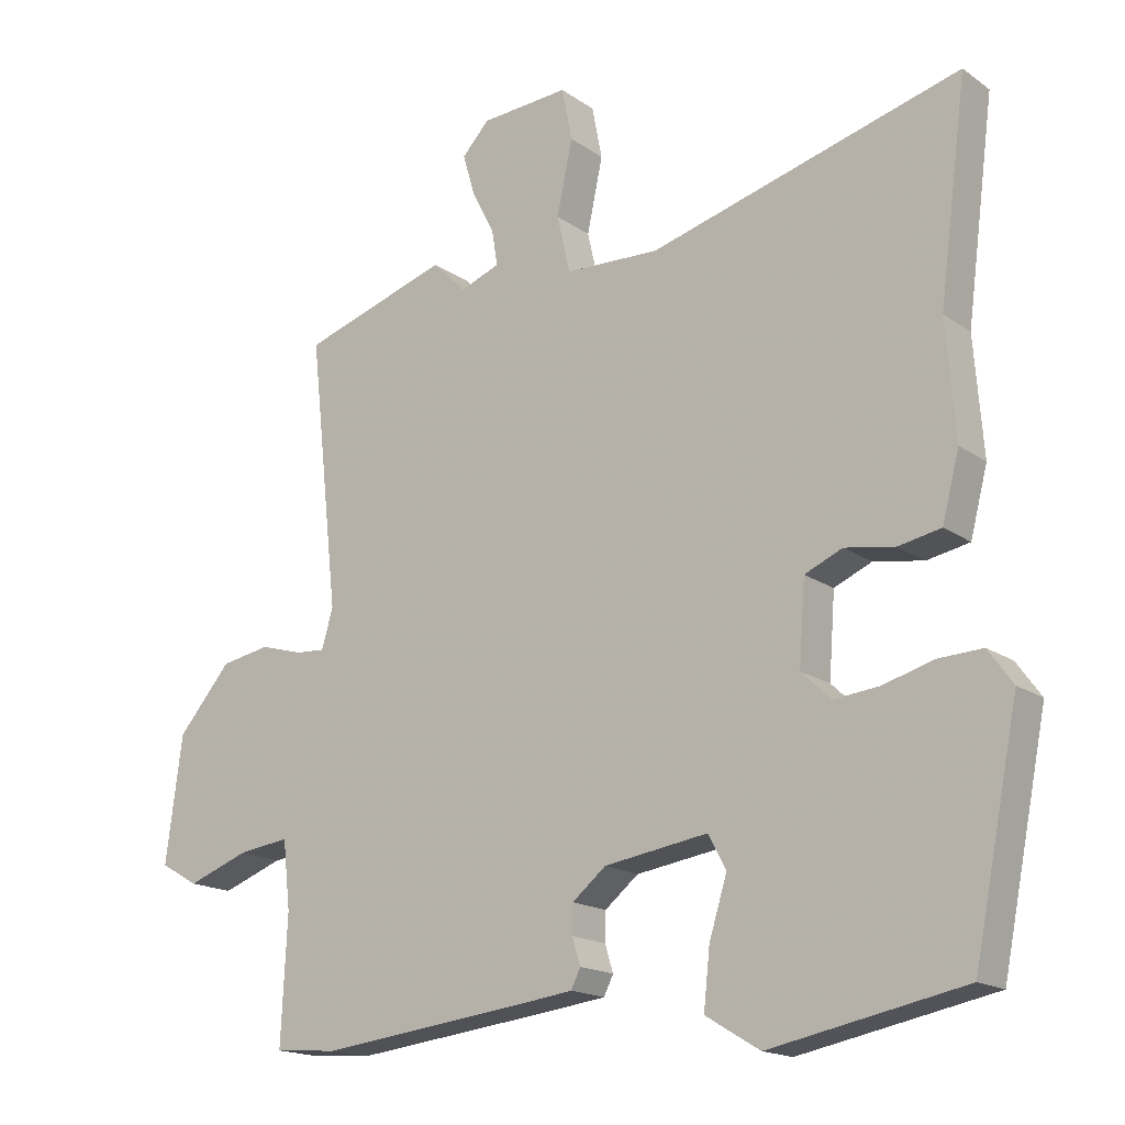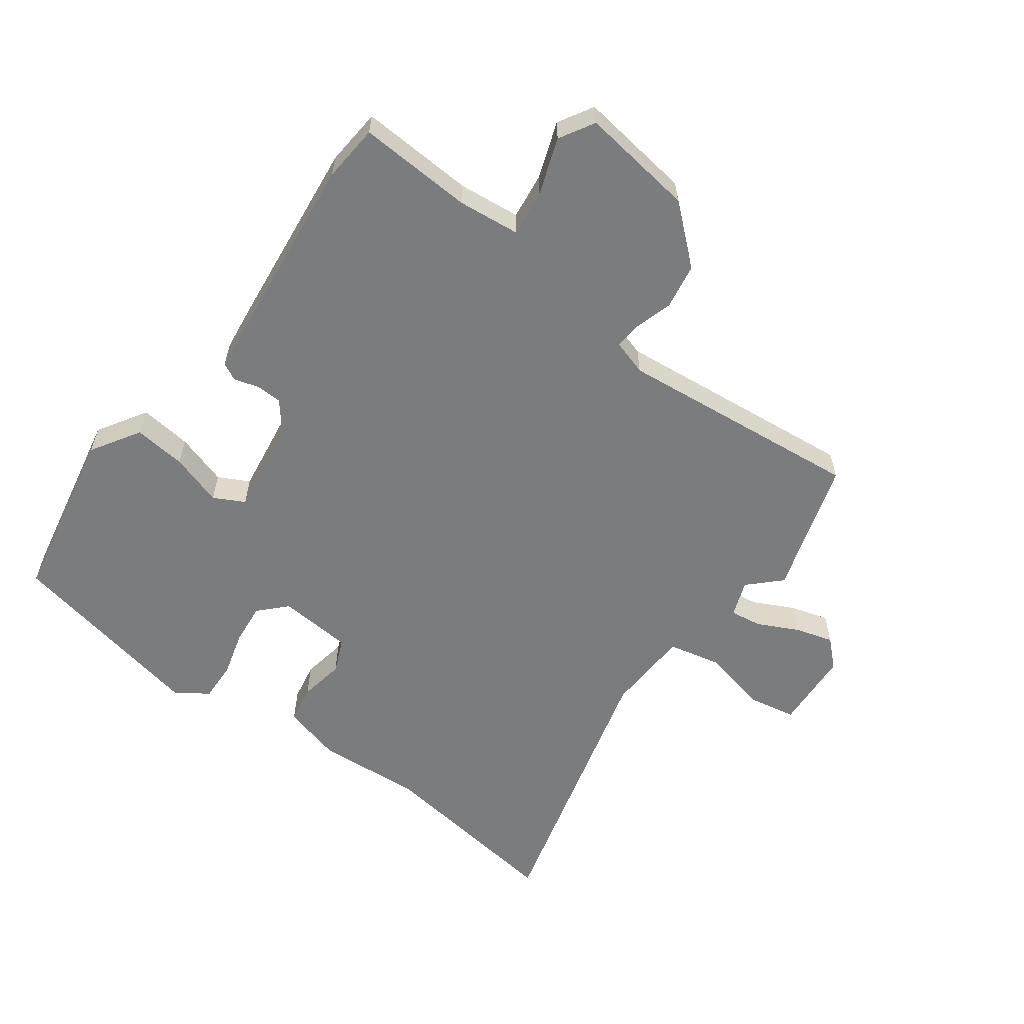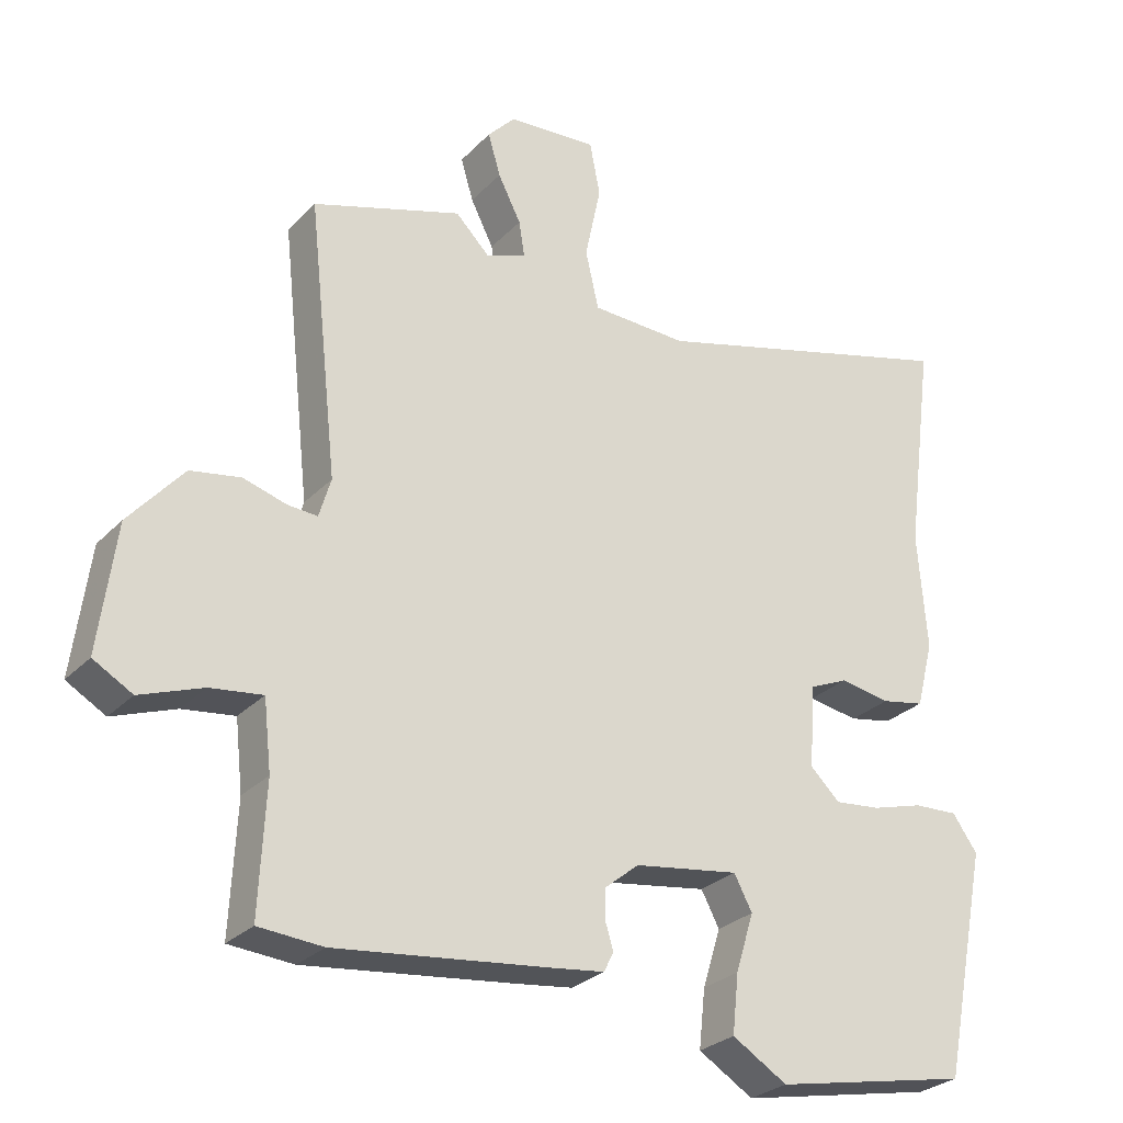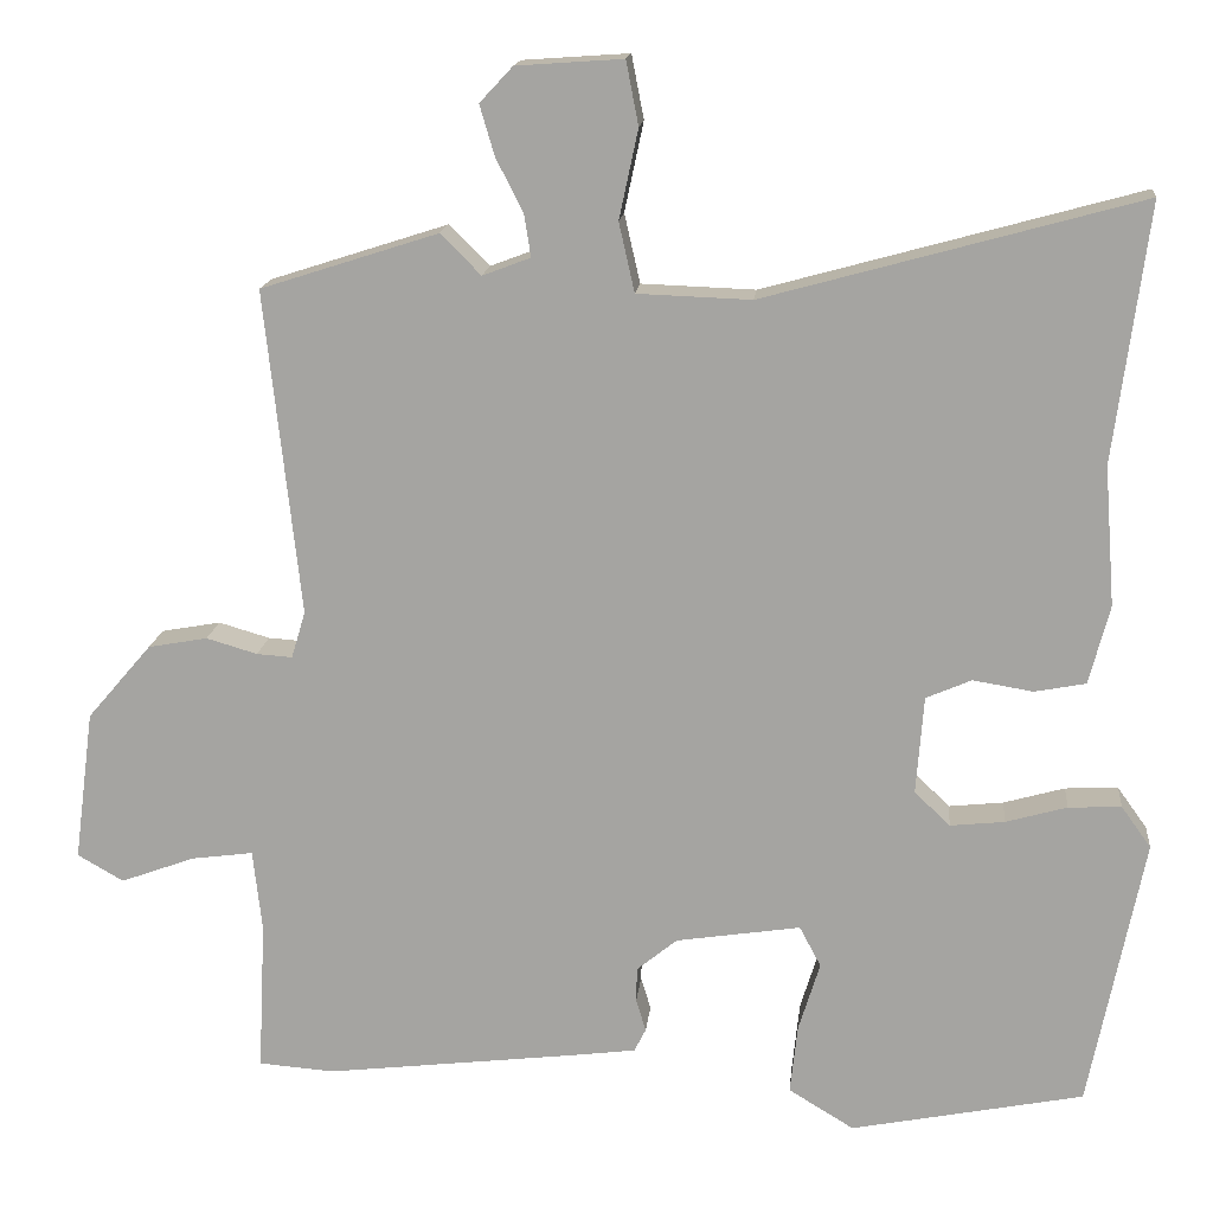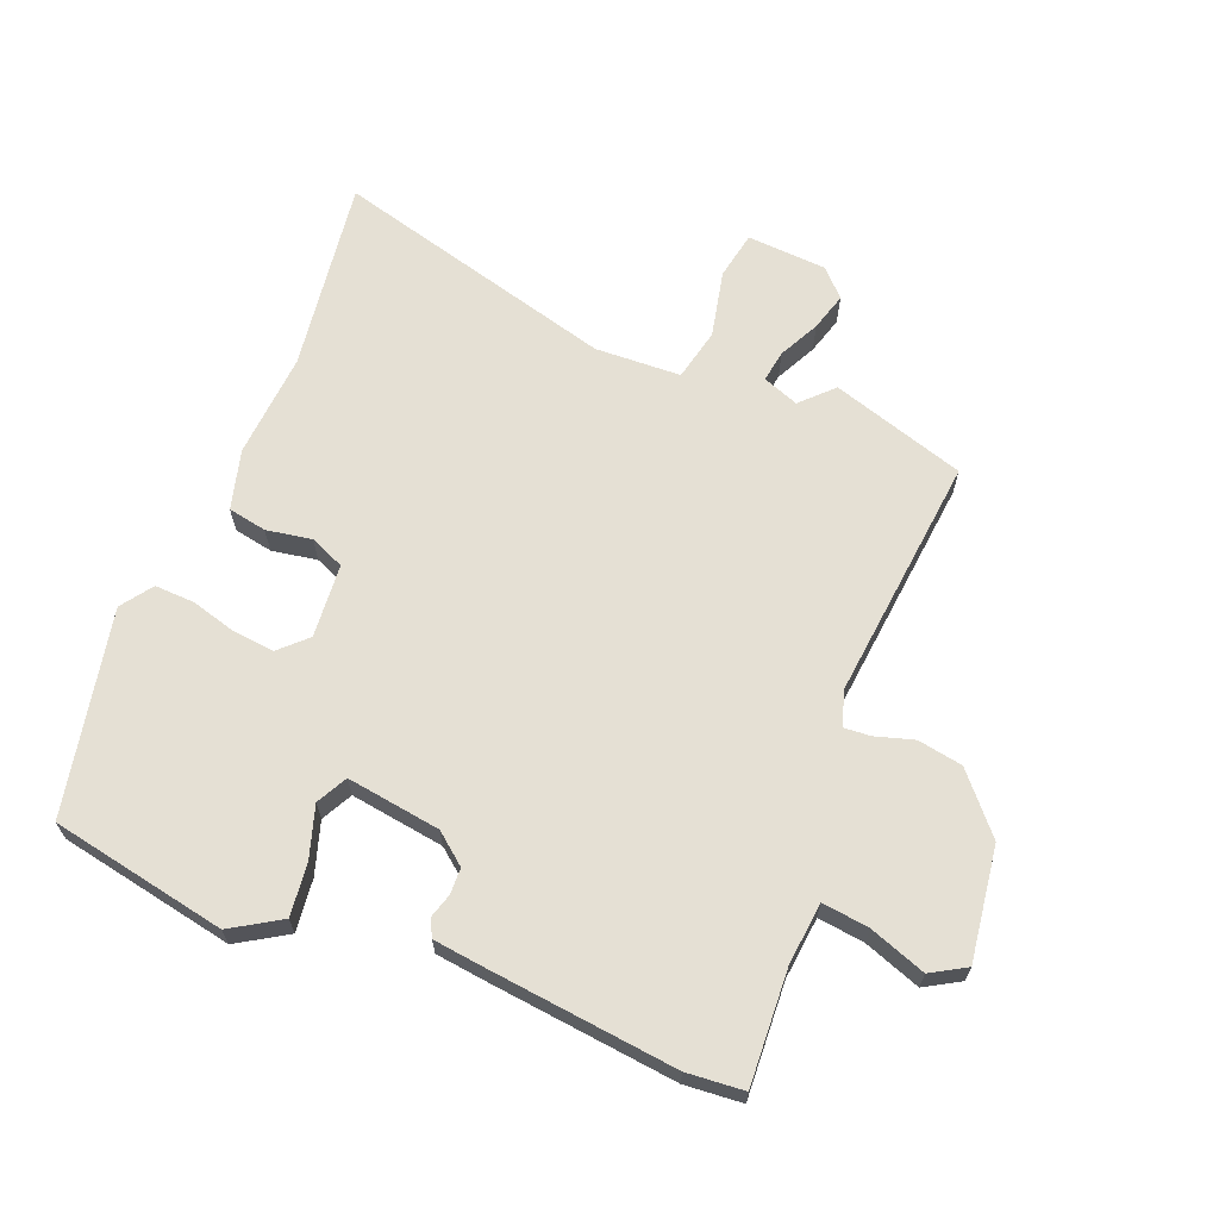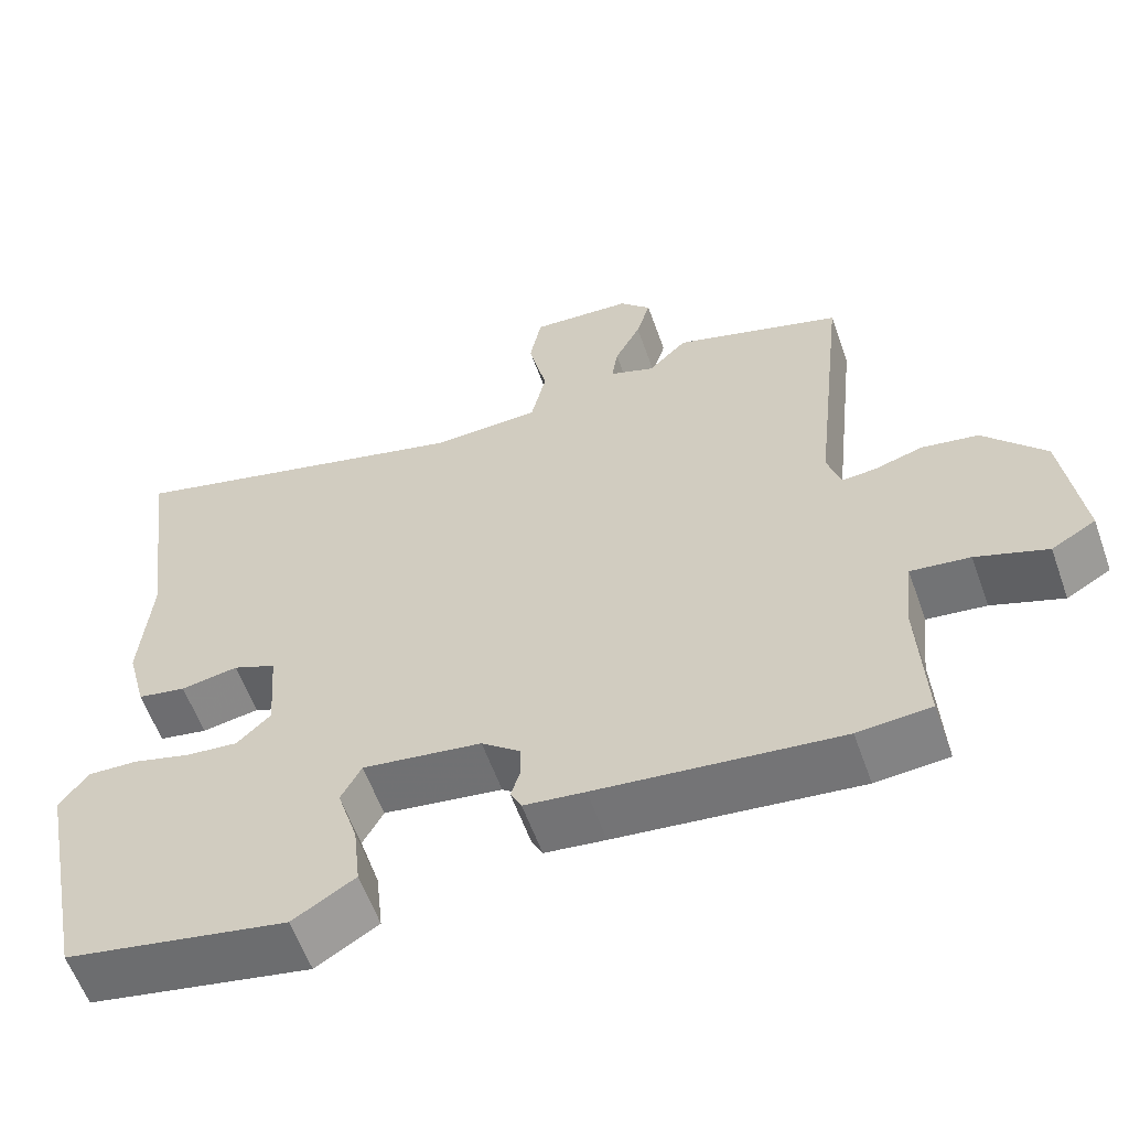
<metadata>
{"format":"obj","ext":"obj","renderer":"f3d","projection":"perspective","resolution":1024,"background":"white","views":[{"elev":-16.9,"azim":36.1,"up":"+Z"},{"elev":-58.6,"azim":-126.8,"up":"+Y"},{"elev":-27.8,"azim":-33.9,"up":"+Z"},{"elev":15.7,"azim":5.7,"up":"+Z"},{"elev":65.5,"azim":-158.5,"up":"+Y"},{"elev":-59.4,"azim":-160.4,"up":"+Z"}]}
</metadata>
<code>
v -0.458 0.07 -0.503
v -0.55 0.07 -0.496
v -0.541 0.07 -0.312
v -0.552 0.07 -0.213
v -0.627 0.07 -0.223
v -0.717 0.07 -0.256
v -0.773 0.07 -0.224
v -0.749 0.07 -0.041
v -0.671 0.07 0.05
v -0.599 0.07 0.063
v -0.537 0.07 0.045
v -0.494 0.07 0.042
v -0.477 0.07 0.099
v -0.52 0.07 0.493
v -0.305 0.07 0.562
v -0.256 0.07 0.513
v -0.198 0.07 0.535
v -0.206 0.07 0.586
v -0.239 0.07 0.651
v -0.257 0.07 0.712
v -0.217 0.07 0.755
v -0.088 0.07 0.764
v -0.073 0.07 0.687
v -0.096 0.07 0.579
v -0.077 0.07 0.495
v 0.061 0.07 0.49
v 0.515 0.07 0.615
v 0.474 0.07 0.303
v 0.487 0.07 0.134
v 0.462 0.07 0.038
v 0.4 0.07 0.026
v 0.327 0.07 0.038
v 0.272 0.07 0.014
v 0.263 0.07 -0.105
v 0.306 0.07 -0.146
v 0.372 0.07 -0.139
v 0.446 0.07 -0.118
v 0.51 0.07 -0.115
v 0.546 0.07 -0.165
v 0.48 0.07 -0.494
v 0.198 0.07 -0.55
v 0.119 0.07 -0.502
v 0.128 0.07 -0.418
v 0.154 0.07 -0.334
v 0.128 0.07 -0.285
v -0.023 0.07 -0.308
v -0.072 0.07 -0.348
v -0.073 0.07 -0.39
v -0.061 0.07 -0.429
v -0.075 0.07 -0.457
v -0.152 0.07 -0.467
v -0.458 0 -0.503
v -0.55 0 -0.496
v -0.541 0 -0.312
v -0.552 0 -0.213
v -0.627 0 -0.223
v -0.717 0 -0.256
v -0.773 0 -0.224
v -0.749 0 -0.041
v -0.671 0 0.05
v -0.599 0 0.063
v -0.537 0 0.045
v -0.494 0 0.042
v -0.477 0 0.099
v -0.52 0 0.493
v -0.305 0 0.562
v -0.256 0 0.513
v -0.198 0 0.535
v -0.206 0 0.586
v -0.239 0 0.651
v -0.257 0 0.712
v -0.217 0 0.755
v -0.088 0 0.764
v -0.073 0 0.687
v -0.096 0 0.579
v -0.077 0 0.495
v 0.061 0 0.49
v 0.515 0 0.615
v 0.474 0 0.303
v 0.487 0 0.134
v 0.462 0 0.038
v 0.4 0 0.026
v 0.327 0 0.038
v 0.272 0 0.014
v 0.263 0 -0.105
v 0.306 0 -0.146
v 0.372 0 -0.139
v 0.446 0 -0.118
v 0.51 0 -0.115
v 0.546 0 -0.165
v 0.48 0 -0.494
v 0.198 0 -0.55
v 0.119 0 -0.502
v 0.128 0 -0.418
v 0.154 0 -0.334
v 0.128 0 -0.285
v -0.023 0 -0.308
v -0.072 0 -0.348
v -0.073 0 -0.39
v -0.061 0 -0.429
v -0.075 0 -0.457
v -0.152 0 -0.467
f 48 49 50 51
f 47 48 51 1
f 46 47 1 2
f 41 42 43 44
f 39 40 41 44
f 39 44 45
f 36 37 38 39
f 35 36 39 45
f 34 35 45 46
f 29 30 31 32
f 28 29 32 33
f 26 27 28 33
f 25 26 33 34
f 21 22 23 24
f 21 24 25
f 18 19 20 21
f 17 18 21 25
f 16 17 25 34
f 13 14 15 16
f 12 13 16 34
f 8 9 10 11
f 5 6 7 8
f 4 5 8 11
f 3 4 11 12
f 12 34 46
f 2 3 12 46
f 102 101 100 99
f 52 102 99 98
f 53 52 98 97
f 95 94 93 92
f 95 92 91 90
f 96 95 90
f 90 89 88 87
f 96 90 87 86
f 97 96 86 85
f 83 82 81 80
f 84 83 80 79
f 84 79 78 77
f 85 84 77 76
f 75 74 73 72
f 76 75 72
f 72 71 70 69
f 76 72 69 68
f 85 76 68 67
f 67 66 65 64
f 85 67 64 63
f 62 61 60 59
f 59 58 57 56
f 62 59 56 55
f 63 62 55 54
f 97 85 63
f 97 63 54 53
f 1 52 53 2
f 2 53 54 3
f 3 54 55 4
f 4 55 56 5
f 5 56 57 6
f 6 57 58 7
f 7 58 59 8
f 8 59 60 9
f 9 60 61 10
f 10 61 62 11
f 11 62 63 12
f 12 63 64 13
f 13 64 65 14
f 14 65 66 15
f 15 66 67 16
f 16 67 68 17
f 17 68 69 18
f 18 69 70 19
f 19 70 71 20
f 20 71 72 21
f 21 72 73 22
f 22 73 74 23
f 23 74 75 24
f 24 75 76 25
f 25 76 77 26
f 26 77 78 27
f 27 78 79 28
f 28 79 80 29
f 29 80 81 30
f 30 81 82 31
f 31 82 83 32
f 32 83 84 33
f 33 84 85 34
f 34 85 86 35
f 35 86 87 36
f 36 87 88 37
f 37 88 89 38
f 38 89 90 39
f 39 90 91 40
f 40 91 92 41
f 41 92 93 42
f 42 93 94 43
f 43 94 95 44
f 44 95 96 45
f 45 96 97 46
f 46 97 98 47
f 47 98 99 48
f 48 99 100 49
f 49 100 101 50
f 50 101 102 51
f 51 102 52 1

</code>
